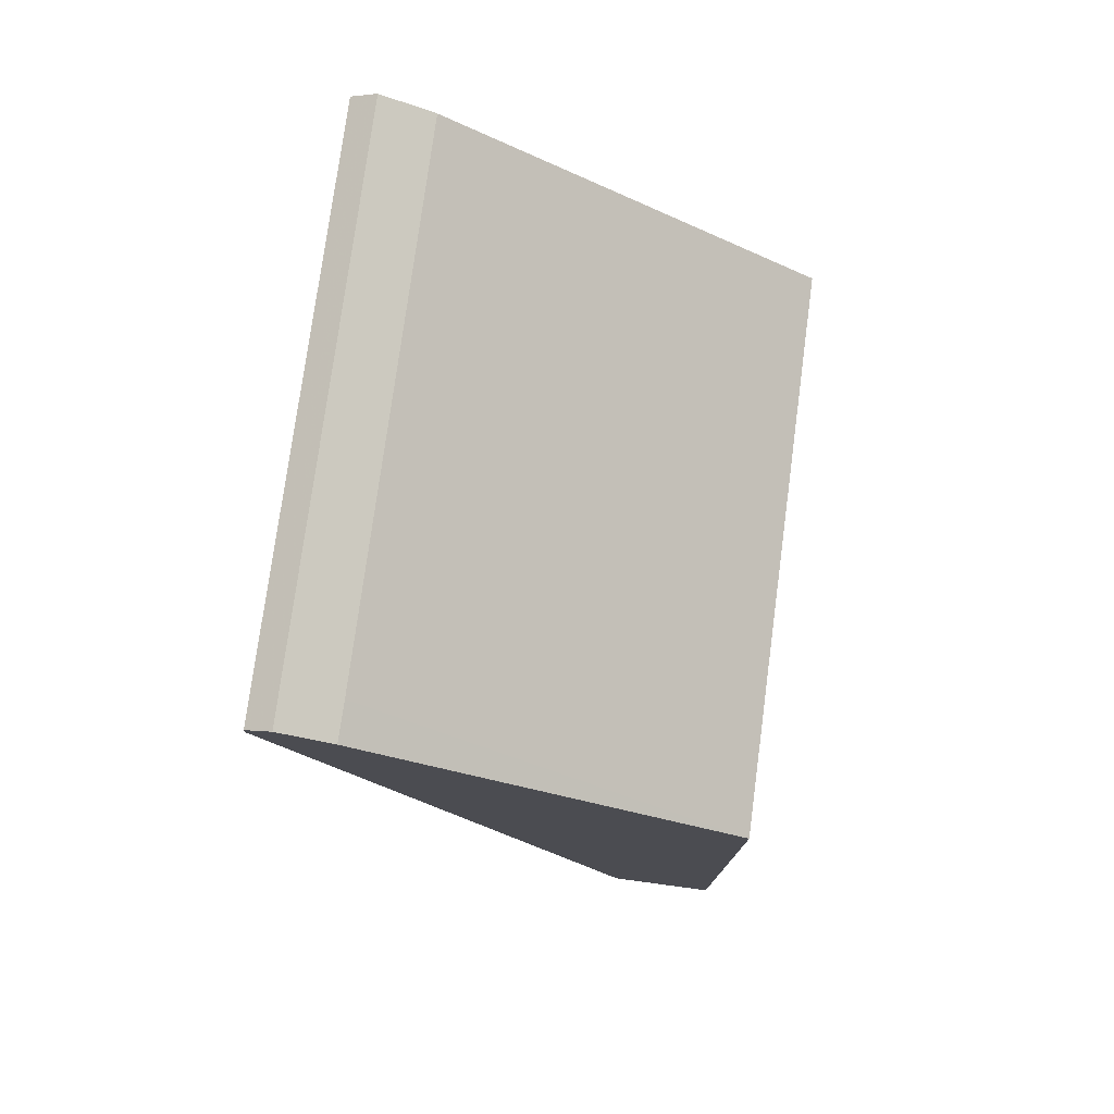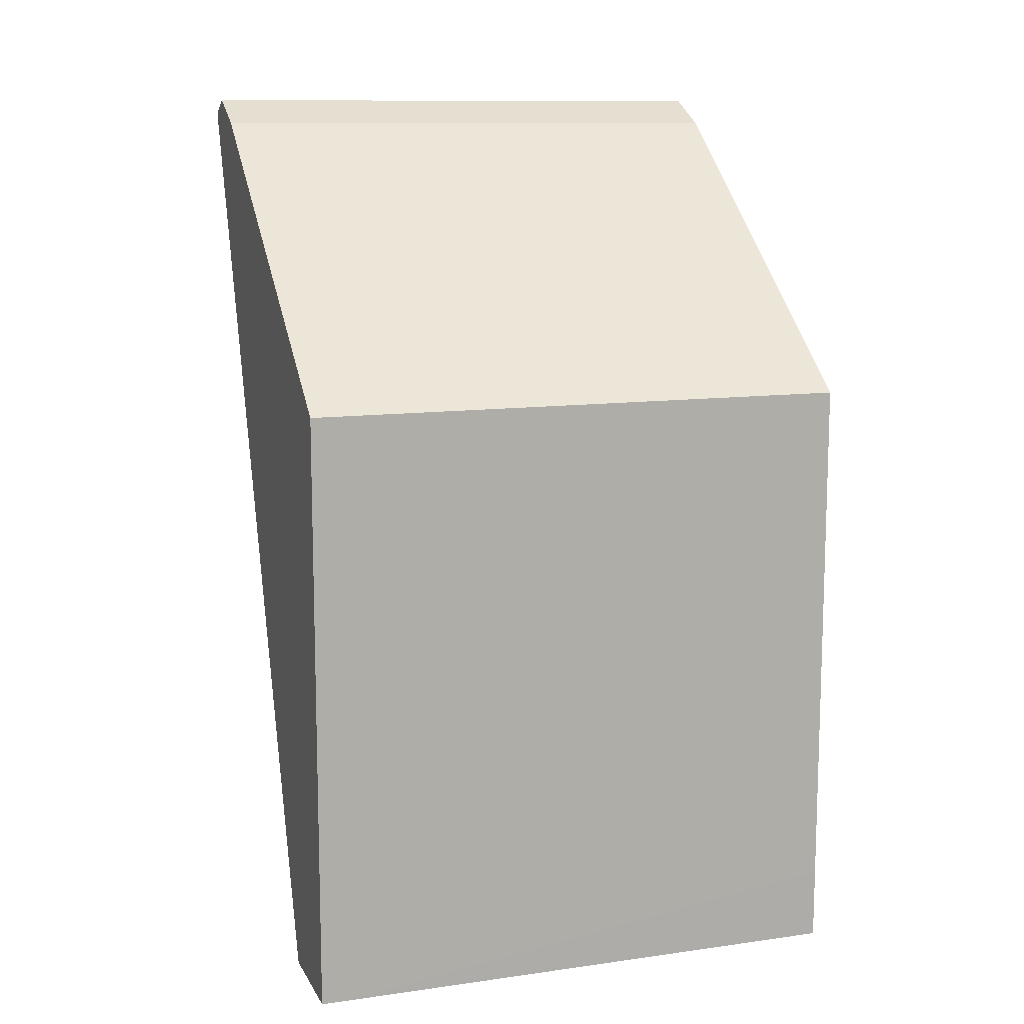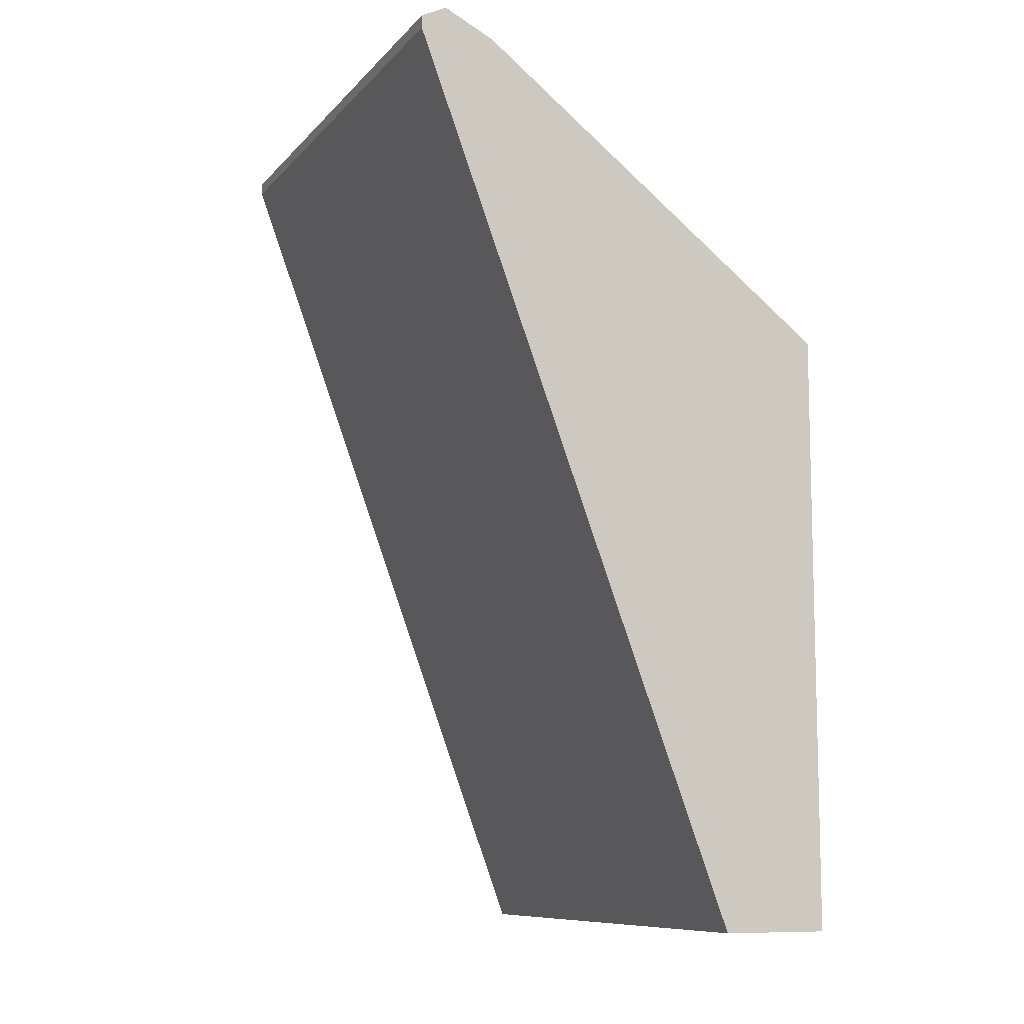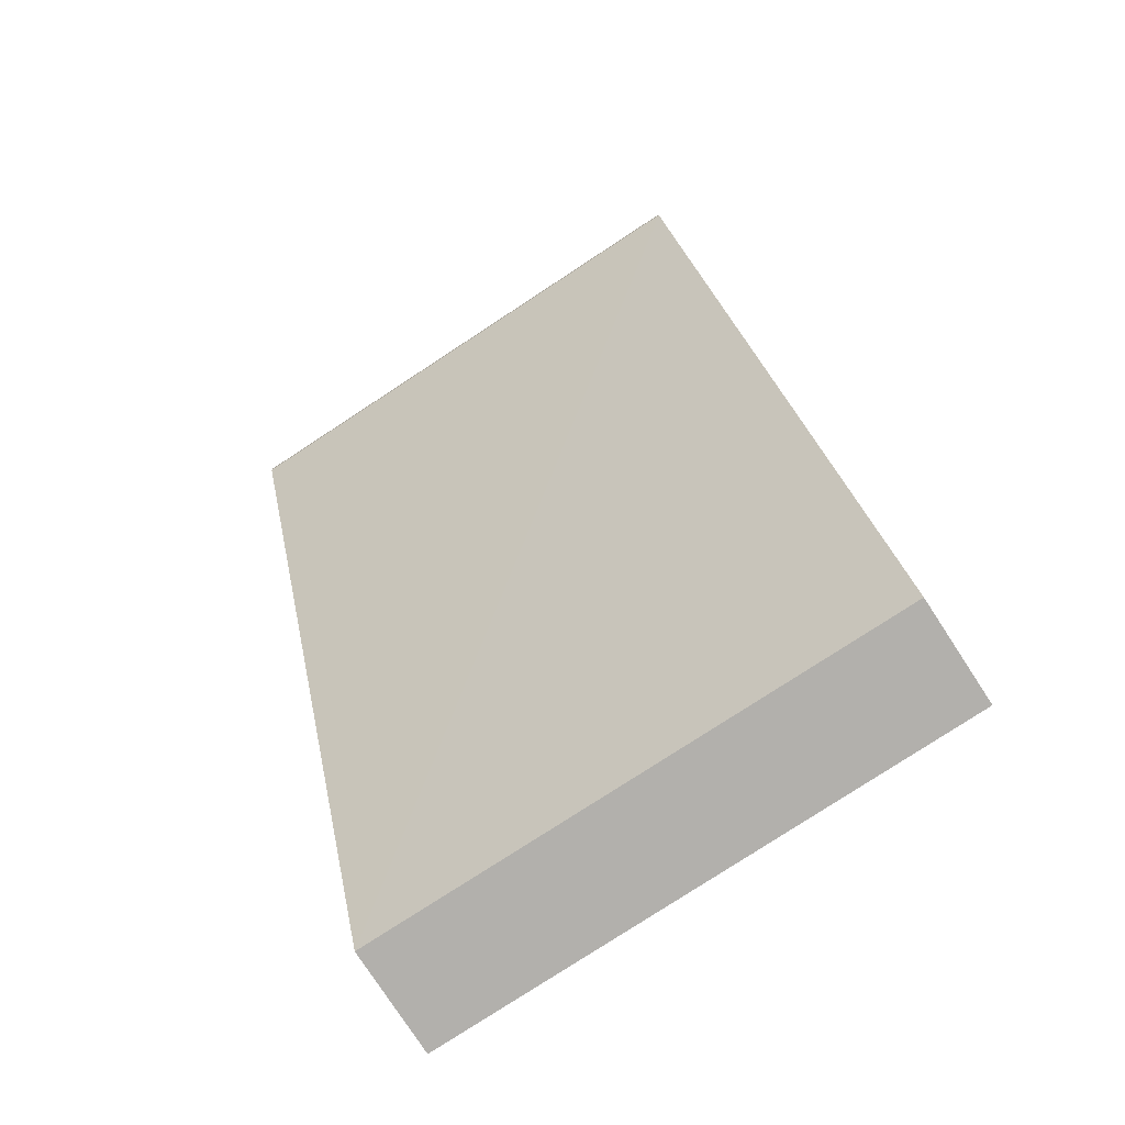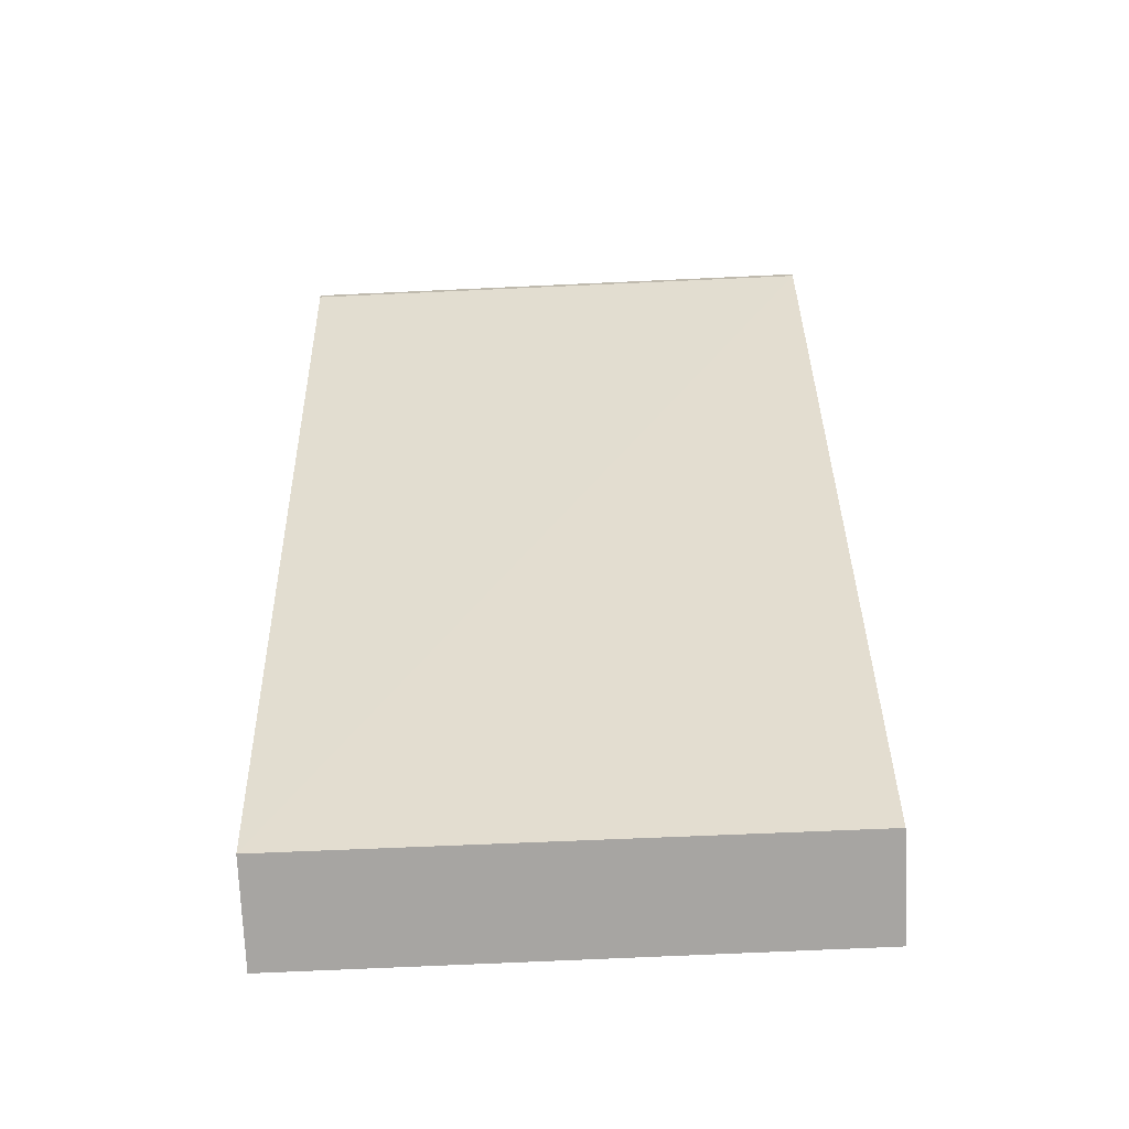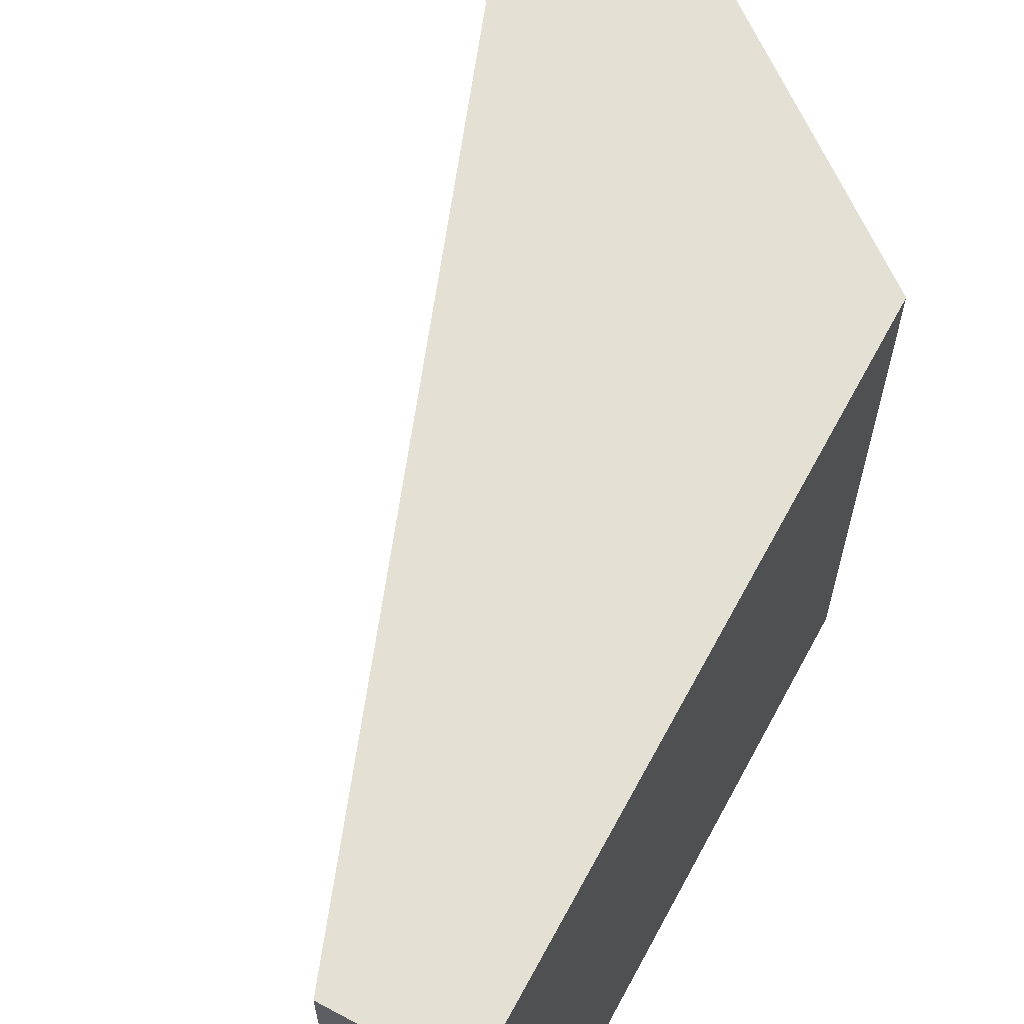
<metadata>
{"format":"obj","ext":"obj","renderer":"f3d","projection":"perspective","resolution":1024,"background":"white","views":[{"elev":76.7,"azim":-172.4,"up":"+Z"},{"elev":11.3,"azim":-108.8,"up":"+Z"},{"elev":-9.4,"azim":156.6,"up":"+Z"},{"elev":-78.8,"azim":123.2,"up":"+Z"},{"elev":-73.9,"azim":92.6,"up":"+Z"},{"elev":65.3,"azim":-151.6,"up":"+Y"}]}
</metadata>
<code>
v 0.8098 -0.1106 -3.758e-05
v 0.8103 -0.2546 -3.758e-05
v 0.7819 -0.1106 -3.758e-05
v 0.8943 -0.1106 0.2276
v 0.7819 -0.2546 -3.758e-05
v 0.8943 -0.2546 0.2276
v 0.7819 -0.1171 -3.758e-05
v 0.7819 -0.1106 0.1561
v 0.8943 -0.1106 0.2277
v 0.8943 -0.1203 0.2276
v 0.7819 -0.2546 0.01855
v 0.8943 -0.2546 0.2309
v 0.7819 -0.2546 0.1561
v 0.8748 -0.1203 0.2276
v 0.8749 -0.1106 0.2277
v 0.8943 -0.1106 0.2309
v 0.8937 -0.2546 0.2312
v 0.8748 -0.2546 0.2276
v 0.8771 -0.2546 0.2288
v 0.8813 -0.1106 0.2309
v 0.8878 -0.1106 0.2342
v 0.8878 -0.2546 0.2342
f 3 13 8
f 8 13 18
f 4 9 10
f 4 10 6
f 5 11 7
f 6 10 9
f 6 9 16
f 6 16 12
f 8 18 14
f 14 20 15
f 12 16 17
f 14 18 19
f 14 19 20
f 16 21 17
f 17 21 22
f 19 22 21
f 19 21 20
f 3 11 13
f 8 14 15
f 3 7 11
f 2 18 13
f 2 13 11
f 2 11 5
f 1 2 5
f 1 5 7
f 1 7 3
f 1 3 8
f 1 8 15
f 1 20 21
f 1 21 16
f 1 16 9
f 1 15 20
f 1 4 2
f 2 4 6
f 2 6 12
f 2 12 17
f 2 17 22
f 2 22 19
f 2 19 18
f 1 9 4

</code>
